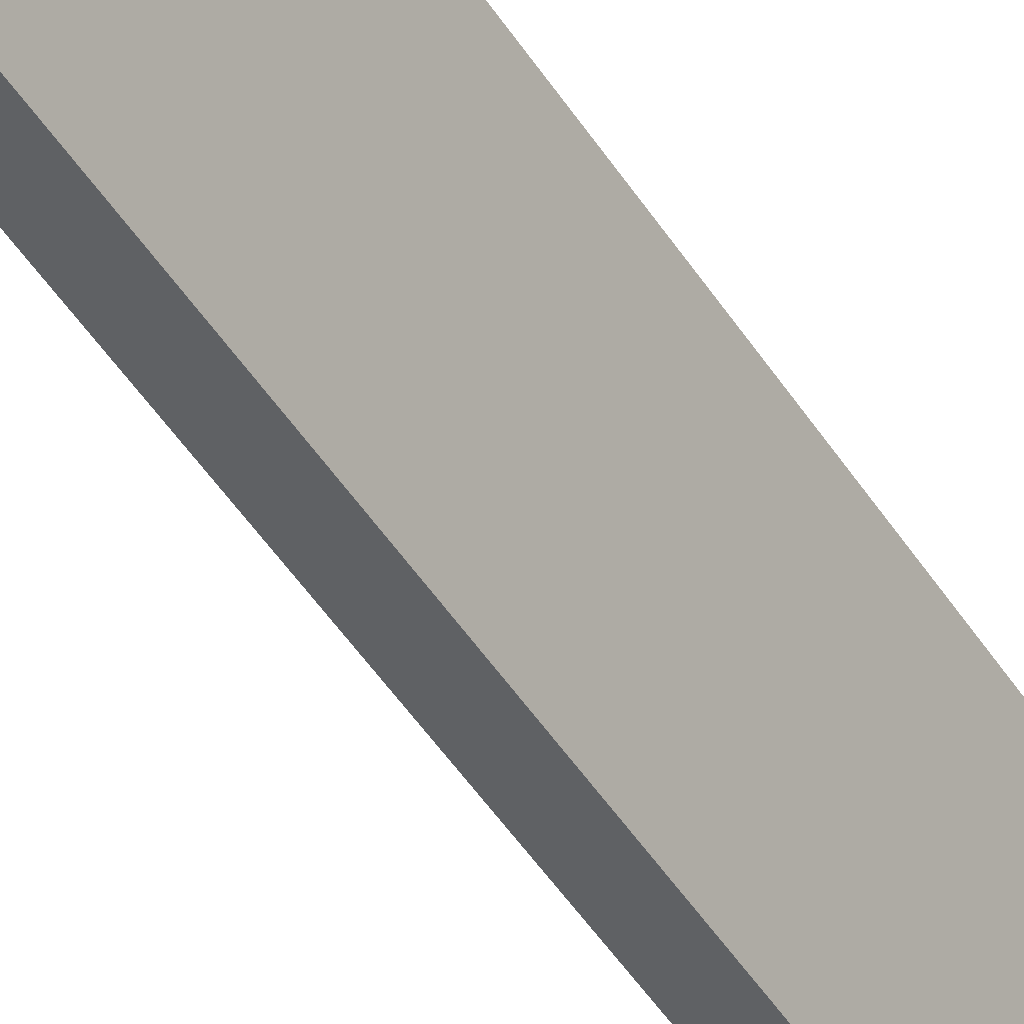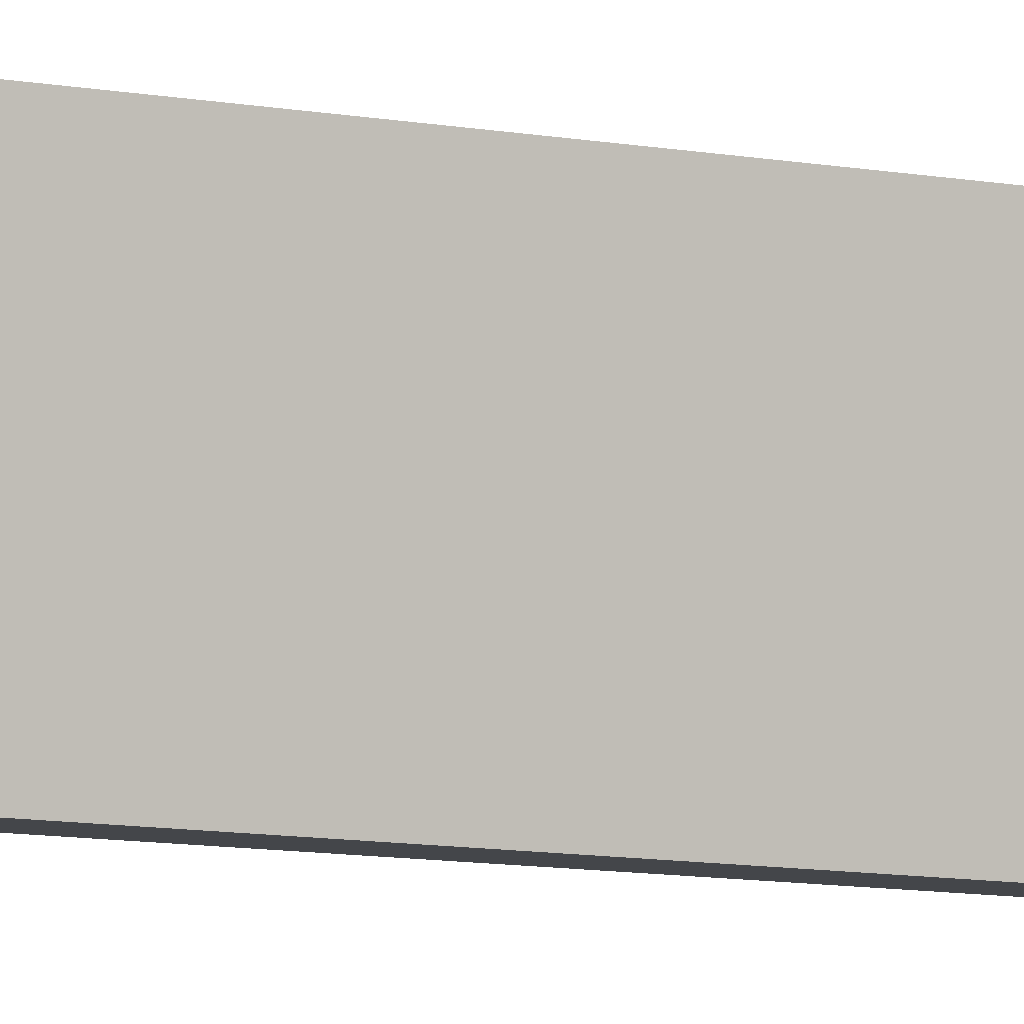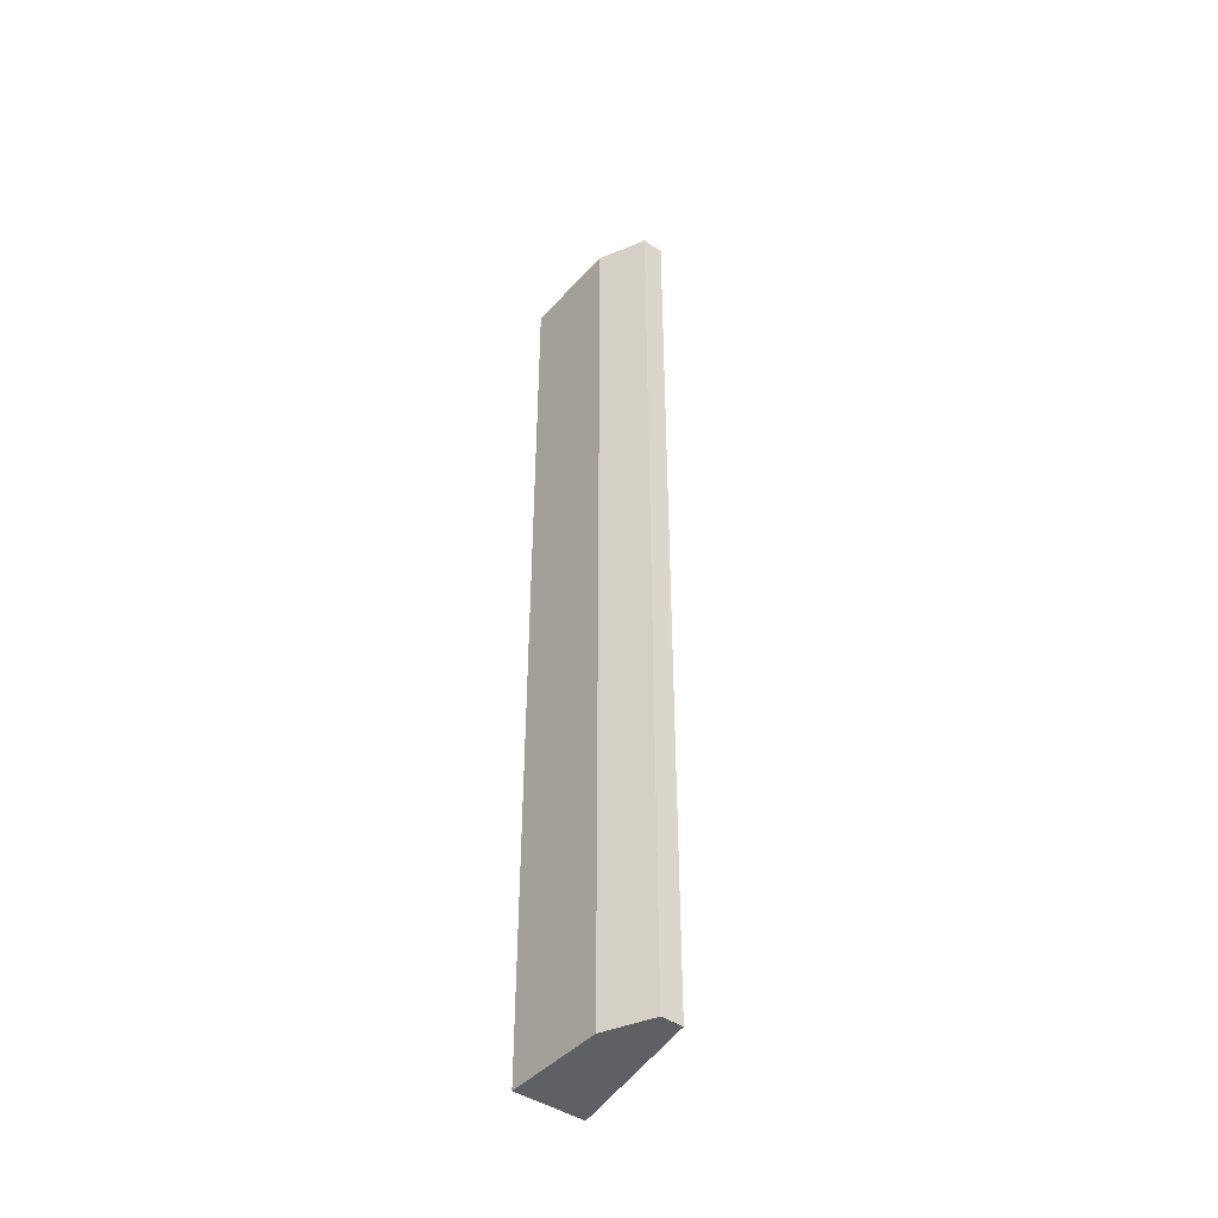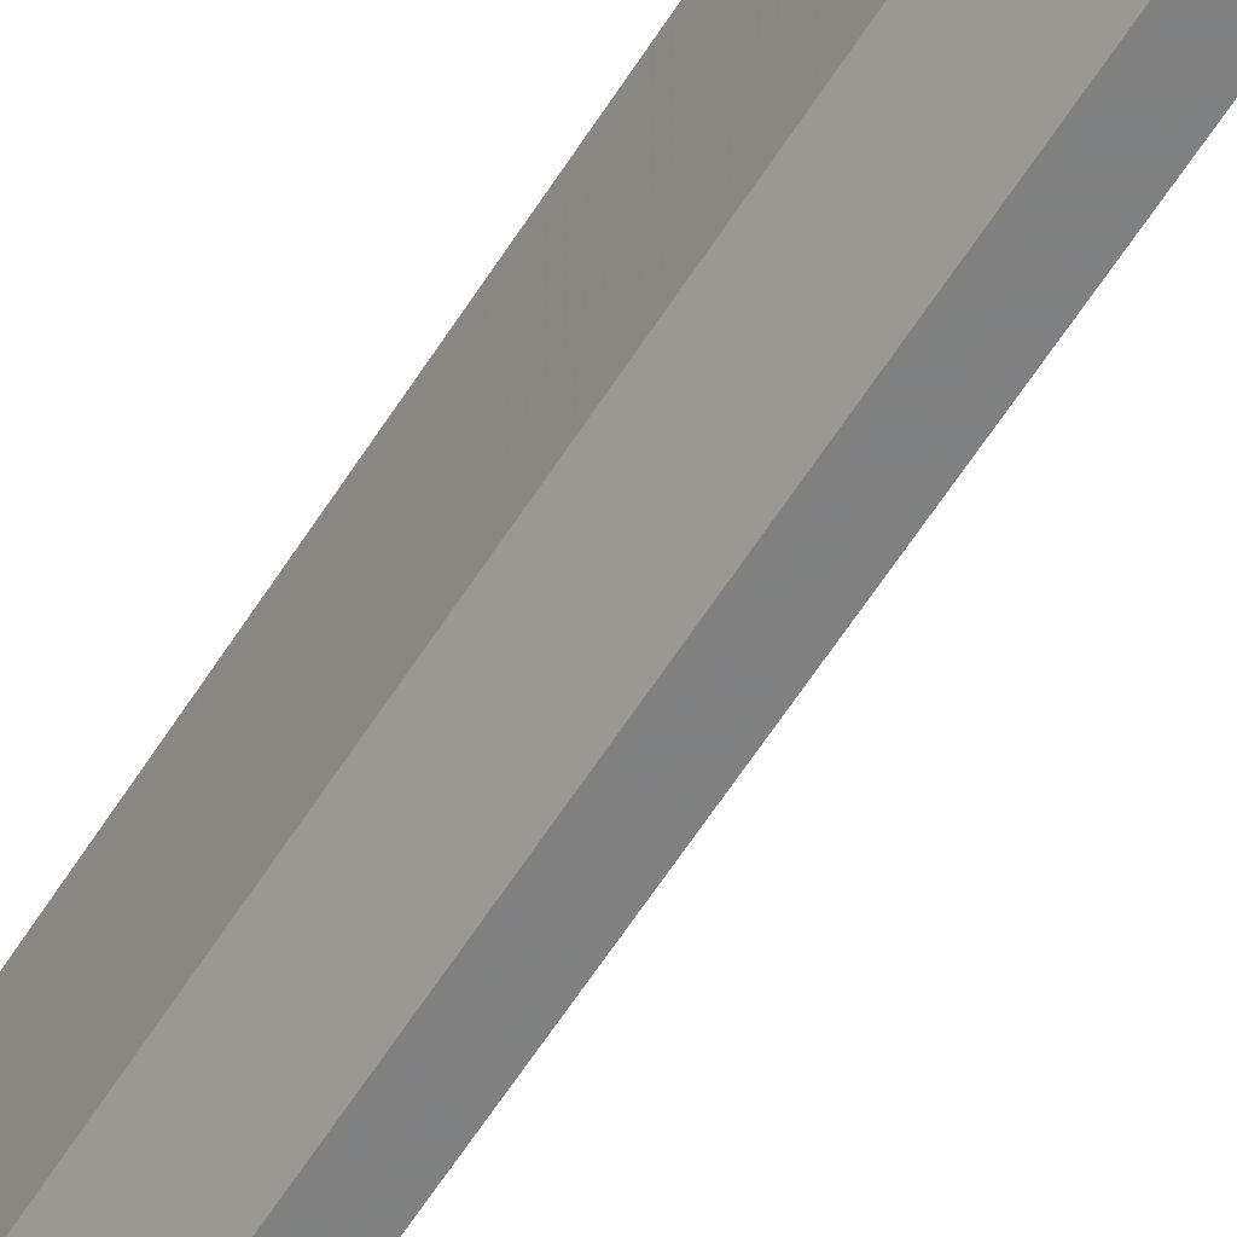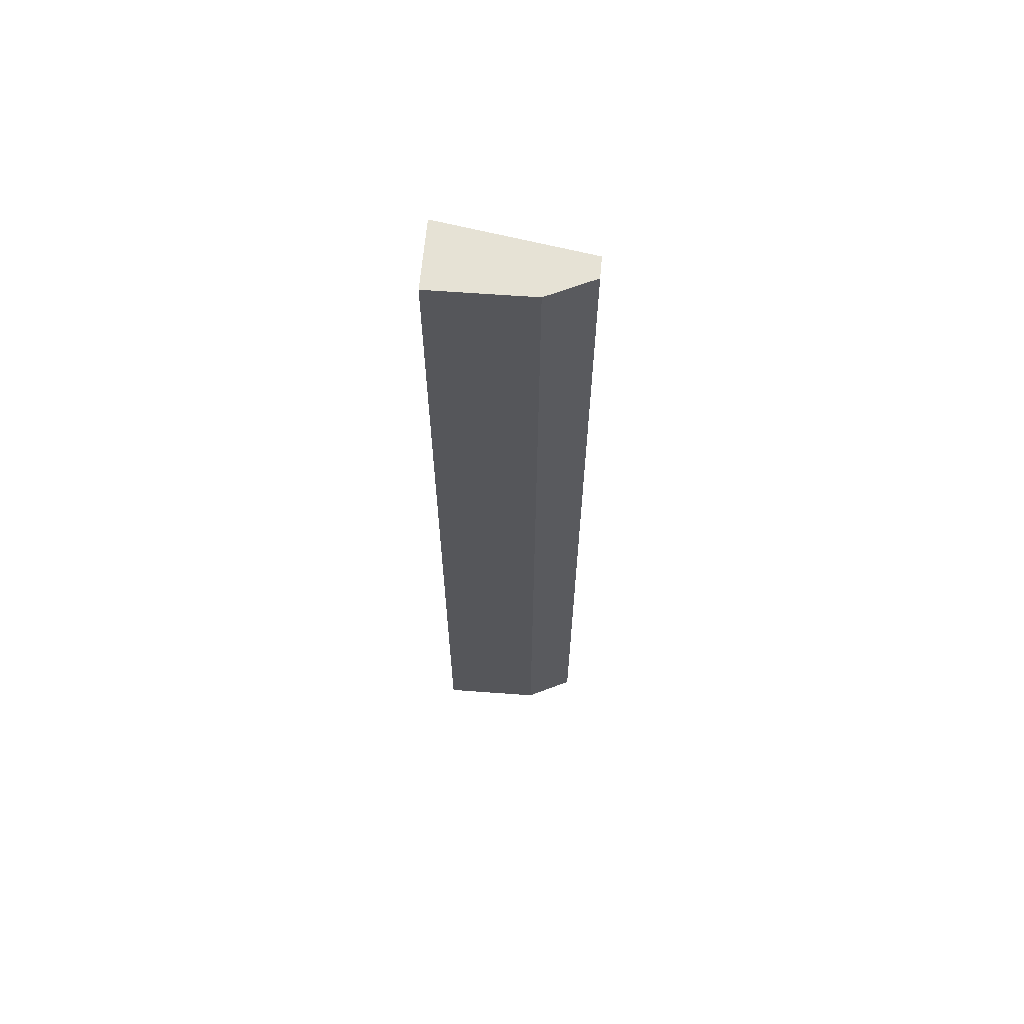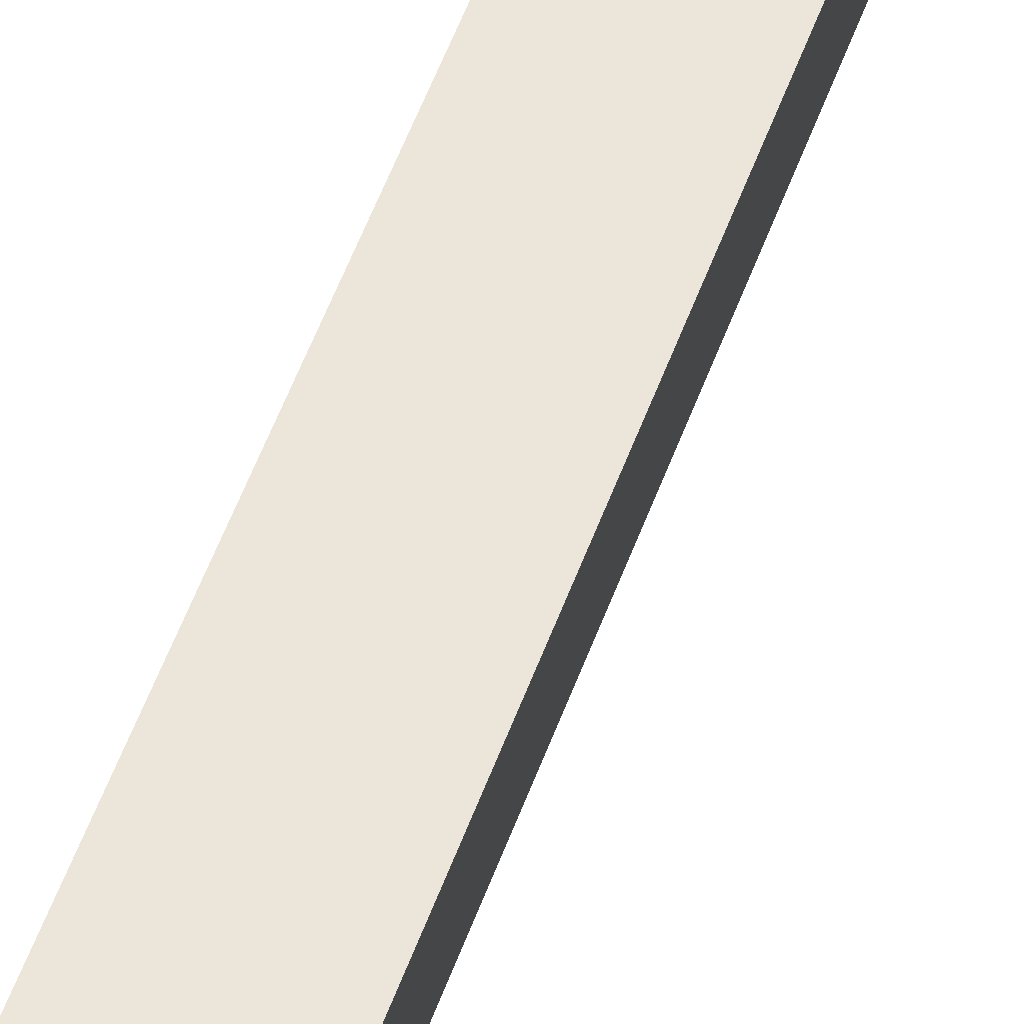
<metadata>
{"format":"obj","ext":"obj","renderer":"f3d","projection":"perspective","resolution":1024,"background":"white","views":[{"elev":-45.7,"azim":30.2,"up":"+Y"},{"elev":-9.6,"azim":63.6,"up":"+Y"},{"elev":-44.3,"azim":-38.1,"up":"+Z"},{"elev":-60.0,"azim":-32.0,"up":"+Y"},{"elev":63.9,"azim":-84.9,"up":"+Z"},{"elev":54.5,"azim":19.7,"up":"+Y"}]}
</metadata>
<code>
v 0 0.5001 -0.01957
v -0.007427 0.4549 -0.01957
v 0 0.5001 -0.309
v -0.02154 0.5001 -0.309
v -0.02154 0.5001 -0.01957
v -0.01408 0.4549 -0.309
v -0.007427 0.4549 -0.309
v -0.02106 0.4691 -0.01957
v -0.02106 0.4691 -0.309
v -0.01408 0.4549 -0.01957
f 1 3 4
f 5 1 4
f 7 2 6
f 7 1 2
f 7 3 1
f 7 6 4
f 7 4 3
f 8 5 4
f 8 2 1
f 8 1 5
f 9 8 4
f 9 4 6
f 9 6 8
f 10 8 6
f 10 6 2
f 10 2 8

</code>
